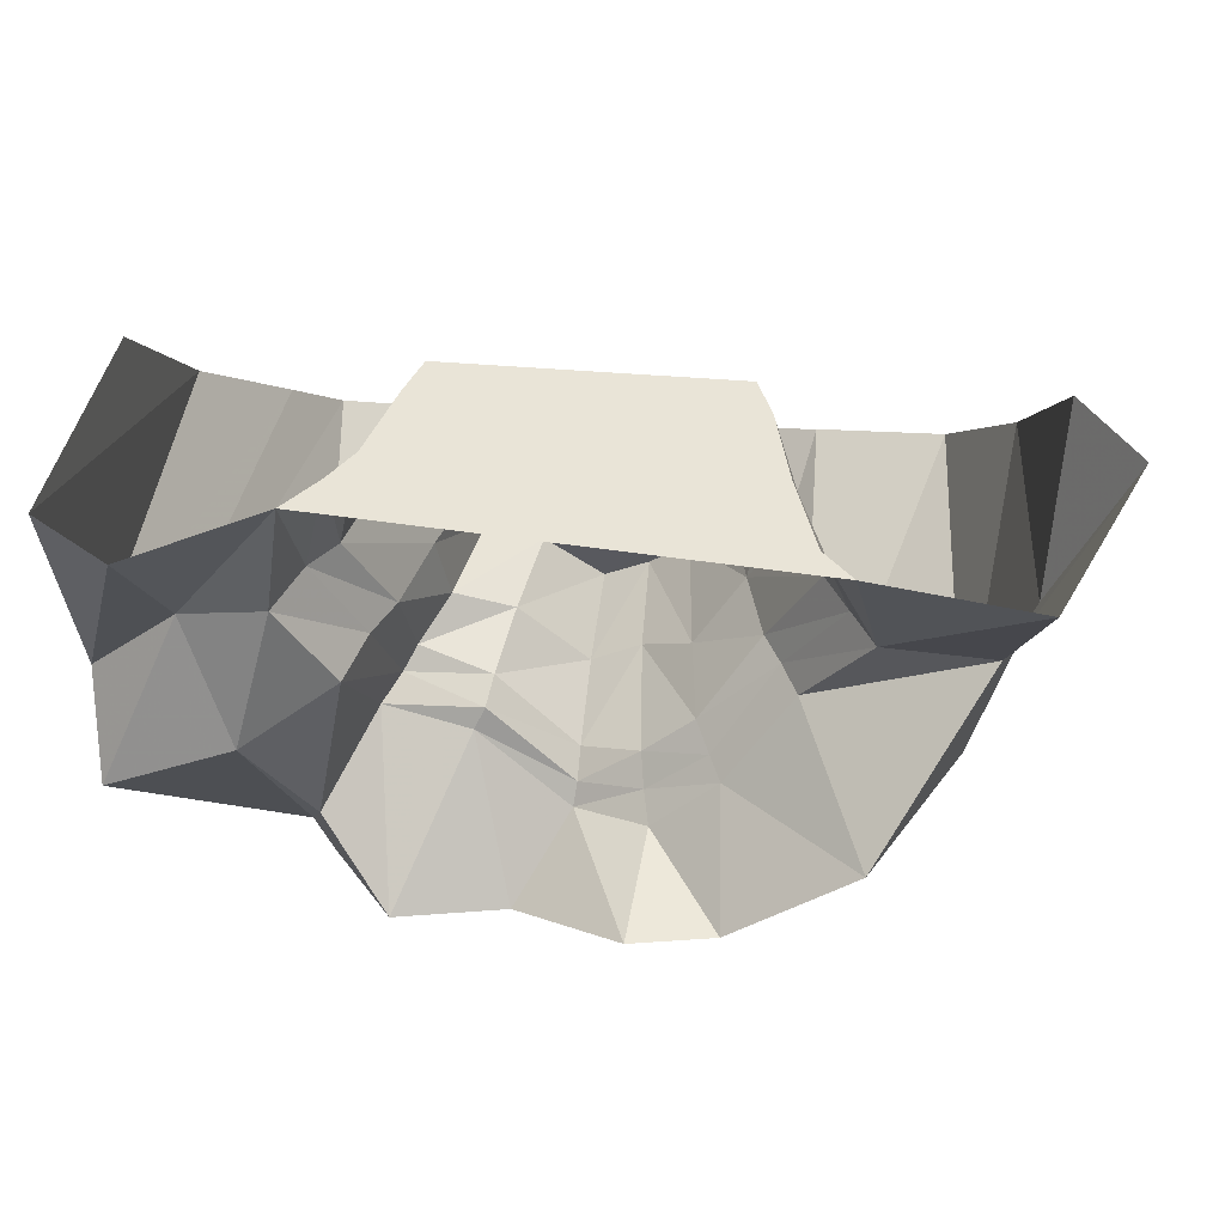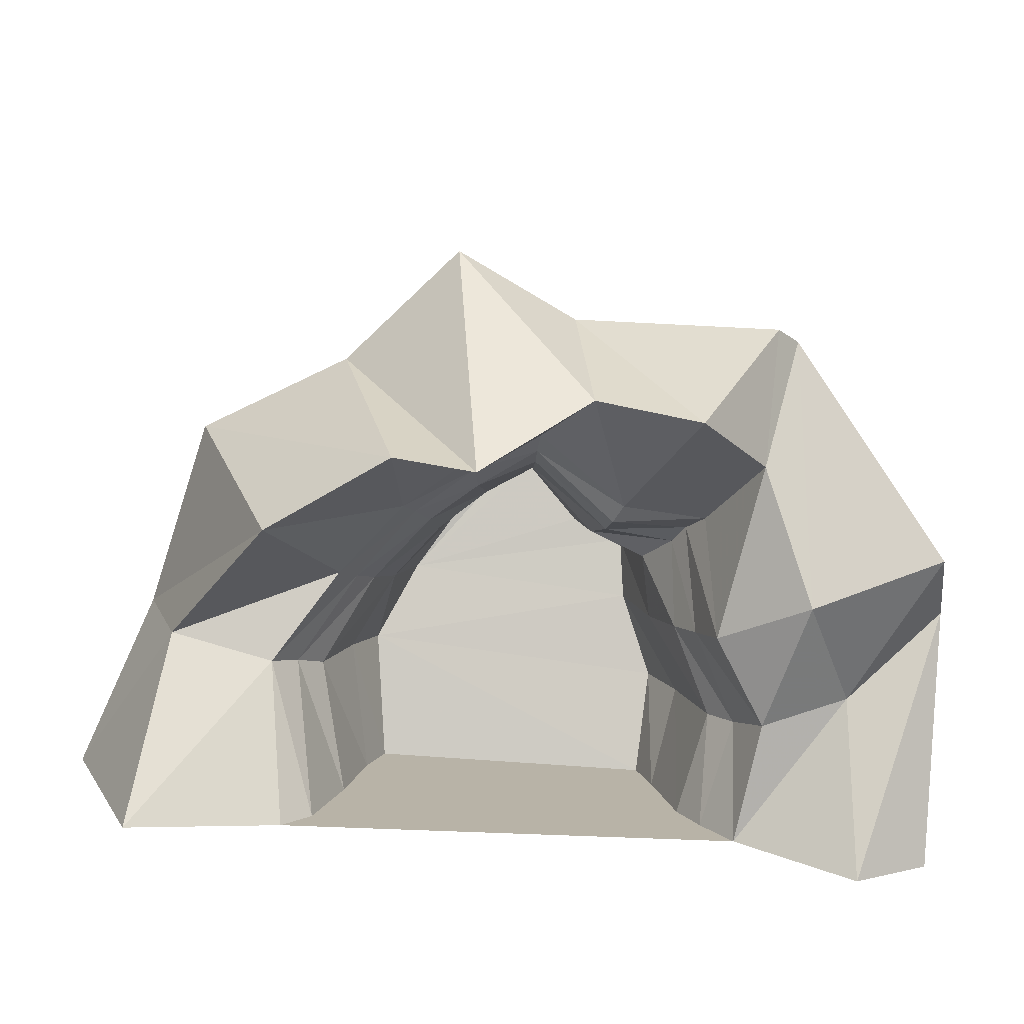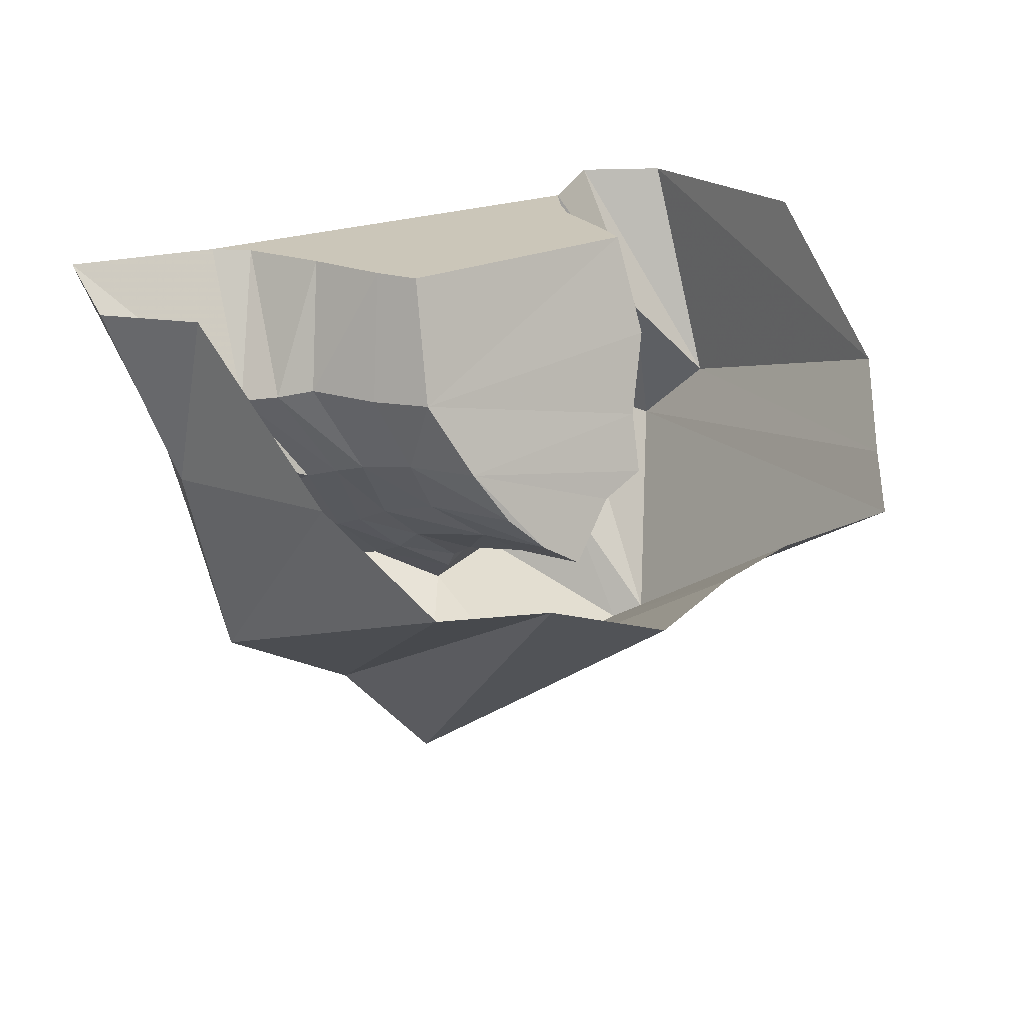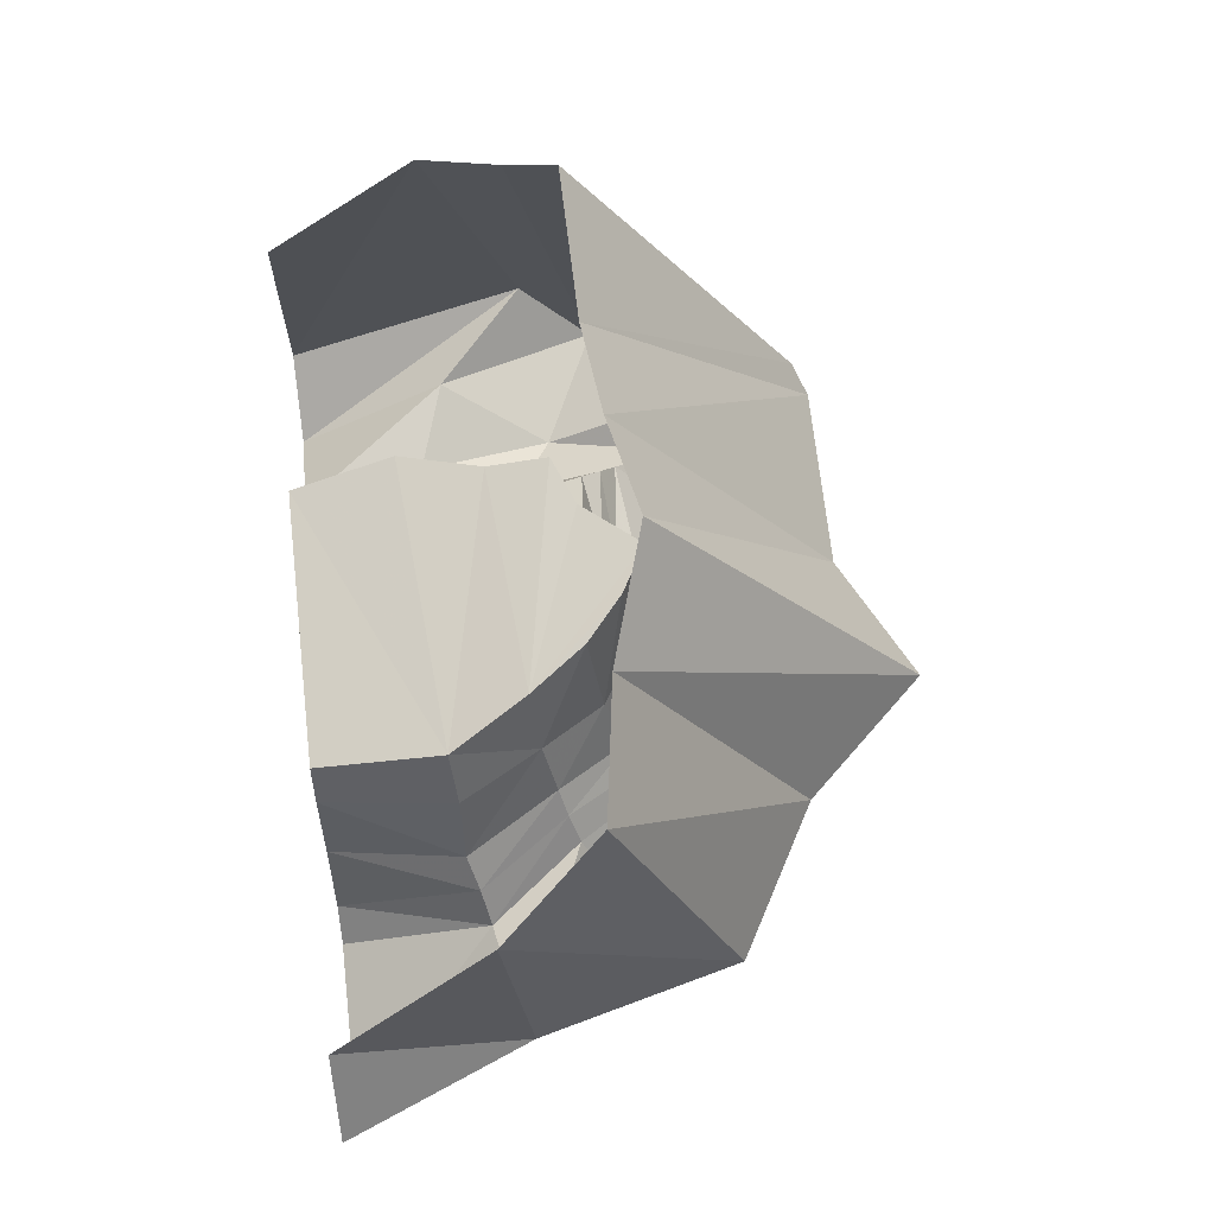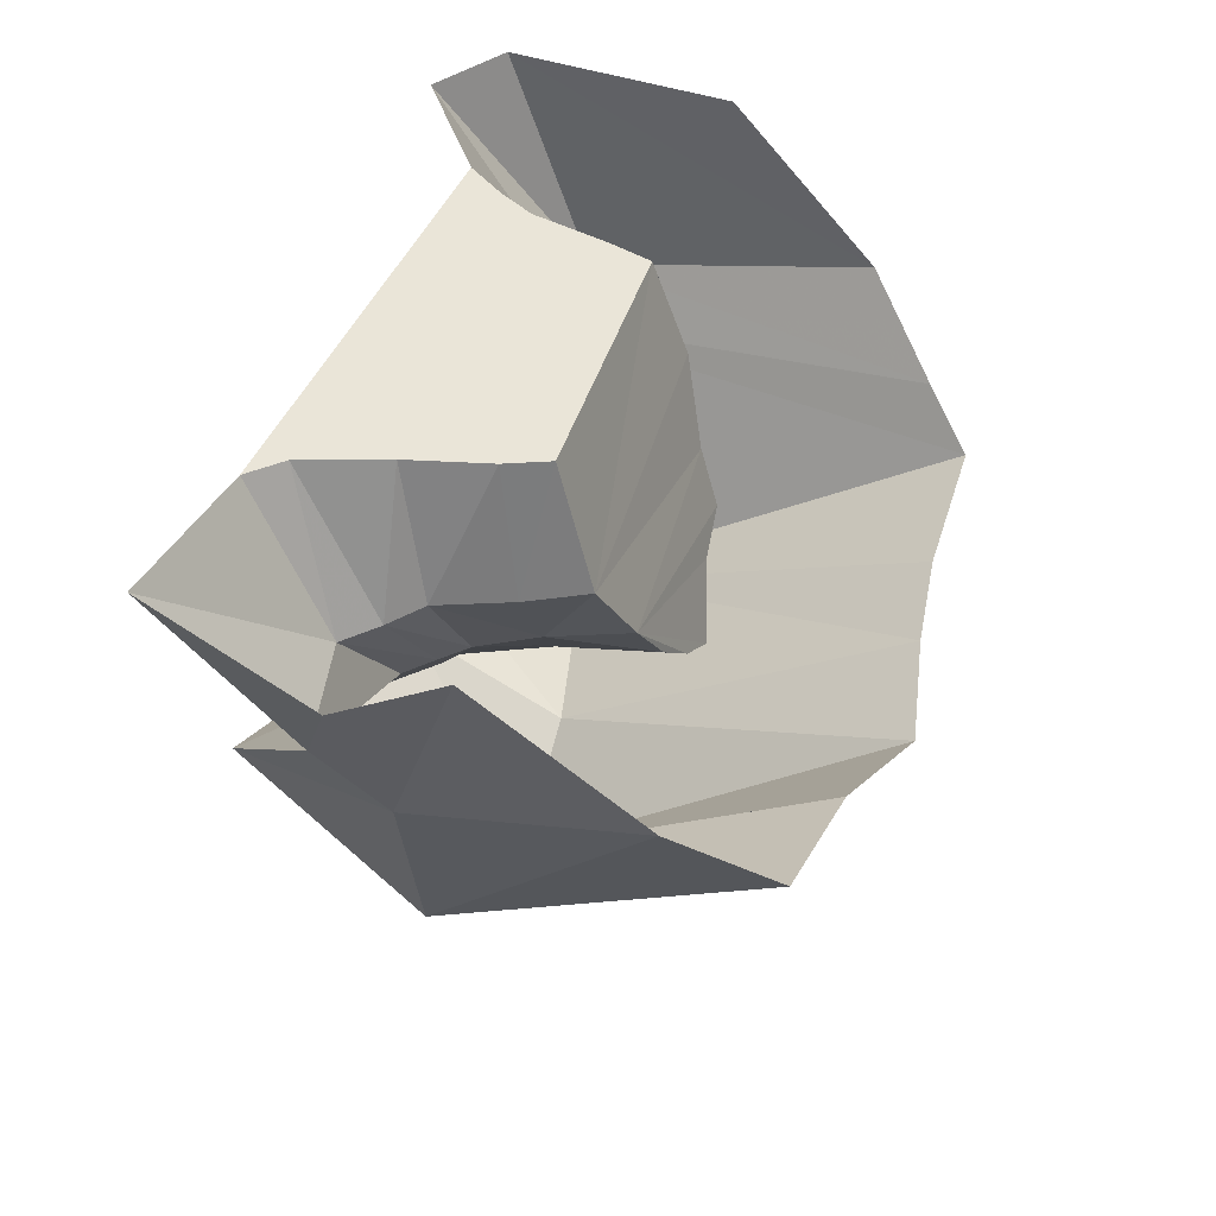
<metadata>
{"format":"obj","ext":"obj","renderer":"f3d","projection":"perspective","resolution":1024,"background":"white","views":[{"elev":43.0,"azim":-174.2,"up":"+Y"},{"elev":-77.5,"azim":-4.0,"up":"+Z"},{"elev":20.8,"azim":-40.1,"up":"+Y"},{"elev":65.7,"azim":-96.8,"up":"+Z"},{"elev":44.8,"azim":-73.0,"up":"+Y"}]}
</metadata>
<code>
v 1.156 -0.5 -0.5781
v 0.875 -0.4062 -0.6406
v 0.8125 -0.007812 -0.6719
v 1.188 0 -0.9375
v 1.453 -0.7969 -0.5
v 1.391 -1.031 -0.75
v 0.9844 -0.8438 -0.75
v 0.7031 -0.6875 -0.6094
v 0.6484 -0.6562 -0.4375
v 0.7969 -0.3672 -0.4922
v 0.7109 -0.007812 -0.5391
v -0.5938 -0.007812 -0.6953
v -0.6875 -0.007812 -0.7969
v -0.7656 -0.4844 -0.5312
v -1.188 0 -0.8906
v -1.109 -0.5469 -0.4844
v -1.438 0 -0.2656
v -1.219 -0.5781 -0.2031
v -1.25 0 0
v -1.156 -0.5 0.5
v -1.062 -1.203 -0.2031
v -0.9688 -0.8125 0.8125
v -0.5938 -1.469 -0.2031
v -0.5625 -0.875 0.875
v -0.2344 -1.859 -0.2031
v -0.1875 -1 1
v 0.1719 -1.656 -0.2031
v 0.1562 -0.9375 0.9375
v 0.8438 -1.688 -0.3438
v 0.4688 -0.9062 0.9062
v 0.9219 -1.641 -0.2656
v 0.9844 -0.9062 0.9062
v 1.109 -0.75 0.75
v 1.328 -0.5 0.5
v 1.438 0 -0.7656
v 1.375 0 0
v 0.5781 -1.438 -0.8125
v 0.375 -1.062 -0.3906
v 0.6562 -1.031 -0.3438
v 0.8125 -1.266 -0.5781
v 0.2344 -1.469 -0.7188
v 0.07812 -1.297 -0.4531
v 0.07031 -1.234 -0.4062
v 0.3438 -1 -0.3594
v 0.6016 -0.9766 -0.2578
v -0.3906 -1.281 -0.9219
v -0.3594 -1.047 -0.5469
v -0.1562 -1.219 -0.5781
v -0.125 -1.266 -0.9844
v -0.7812 -1.016 -0.8906
v -0.5625 -0.7812 -0.4375
v -0.3203 -1.016 -0.4688
v -0.1328 -1.172 -0.4766
v 0.5234 -0.007812 -0.01562
v -0.4453 -0.4141 0.1094
v -0.3906 -0.007812 -0.01562
v 0.5703 -0.007812 -0.1562
v 0.5469 -0.3438 0.09375
v 0.4375 -0.6094 0.1719
v -0.3203 -0.6641 0.1953
v -0.3906 -0.6875 -0.0625
v -0.5234 -0.4297 -0.08594
v -0.4453 -0.007812 -0.1562
v 0.6406 -0.007812 -0.4219
v 0.6328 -0.3438 -0.08594
v 0.5156 -0.6094 -0.09375
v 0.4141 -0.8047 0.2344
v 0.2422 -0.8672 0.25
v 0.0625 -1.047 0.3047
v -0.07812 -0.9609 0.2812
v -0.2031 -0.8438 0.2422
v -0.2422 -0.8906 -0.1406
v -0.4531 -0.7266 -0.2578
v -0.6094 -0.4297 -0.3203
v -0.5078 -0.007812 -0.4219
v 0.7188 -0.3594 -0.3984
v 0.5859 -0.6406 -0.3203
v 0.4766 -0.8203 -0.07031
v 0.2891 -0.8906 -0.03906
v 0.07031 -1.102 -0.02344
v -0.08594 -1.008 -0.03906
v 0.5625 -0.9141 -0.2031
v -0.1172 -1.102 -0.3906
v 0.07031 -1.18 -0.3125
v 0.3281 -0.9531 -0.2656
v -0.5078 -0.75 -0.3438
v -0.2734 -0.9688 -0.375
v -0.6875 -0.4609 -0.4219
f 1 2 3
f 1 3 4
f 1 4 5
f 1 5 6
f 1 6 7
f 1 7 2
f 2 7 8
f 13 14 15
f 15 14 16
f 15 16 17
f 17 16 18
f 17 18 19
f 19 18 20
f 20 18 21
f 20 21 22
f 22 21 23
f 22 23 24
f 24 23 25
f 24 25 26
f 26 25 27
f 26 27 28
f 28 27 29
f 28 29 30
f 30 29 31
f 30 31 32
f 32 31 6
f 32 6 33
f 33 6 5
f 33 5 34
f 34 5 35
f 34 35 36
f 5 4 35
f 37 38 39
f 37 39 40
f 37 40 29
f 37 29 27
f 37 27 41
f 37 41 38
f 38 41 42
f 39 8 40
f 40 8 7
f 40 7 31
f 40 31 29
f 46 47 48
f 46 48 49
f 46 49 23
f 46 23 21
f 46 21 50
f 46 50 47
f 47 50 51
f 48 42 49
f 49 42 41
f 49 41 25
f 49 25 23
f 25 41 27
f 31 7 6
f 16 14 51
f 16 51 50
f 16 50 18
f 18 50 21
f 2 8 9
f 2 9 10
f 2 10 3
f 3 10 11
f 3 11 12
f 3 12 13
f 13 12 14
f 38 42 43
f 38 43 44
f 38 44 39
f 39 44 45
f 39 45 8
f 47 51 52
f 47 52 53
f 47 53 48
f 48 53 42
f 45 9 8
f 53 43 42
f 51 86 52
f 14 88 86
f 14 86 51
f 12 88 14
f 54 55 56
f 54 58 55
f 55 58 59
f 55 59 60
f 59 67 60
f 60 67 68
f 60 68 69
f 60 69 70
f 60 70 71
f 54 56 57
f 54 57 58
f 55 60 61
f 55 61 62
f 55 62 56
f 56 62 63
f 56 63 57
f 57 65 58
f 58 65 59
f 59 65 66
f 59 66 67
f 60 71 61
f 61 71 72
f 66 78 67
f 67 78 68
f 68 78 79
f 68 79 69
f 69 79 80
f 69 80 70
f 70 80 81
f 70 81 72
f 70 72 71
f 57 63 64
f 57 64 65
f 61 72 73
f 61 73 74
f 61 74 62
f 62 74 63
f 63 74 75
f 63 75 64
f 64 76 65
f 65 76 66
f 66 76 77
f 66 77 78
f 82 85 79
f 82 79 78
f 82 78 77
f 87 73 72
f 87 72 81
f 87 81 83
f 83 81 84
f 84 81 80
f 84 80 85
f 85 80 79
f 64 75 11
f 64 11 76
f 9 45 82
f 9 82 77
f 9 77 10
f 10 77 76
f 10 76 11
f 43 53 83
f 43 83 84
f 43 84 44
f 44 84 85
f 44 85 45
f 45 85 82
f 52 86 87
f 52 87 83
f 52 83 53
f 88 12 75
f 88 75 74
f 88 74 73
f 88 73 86
f 86 73 87
f 75 12 11

</code>
